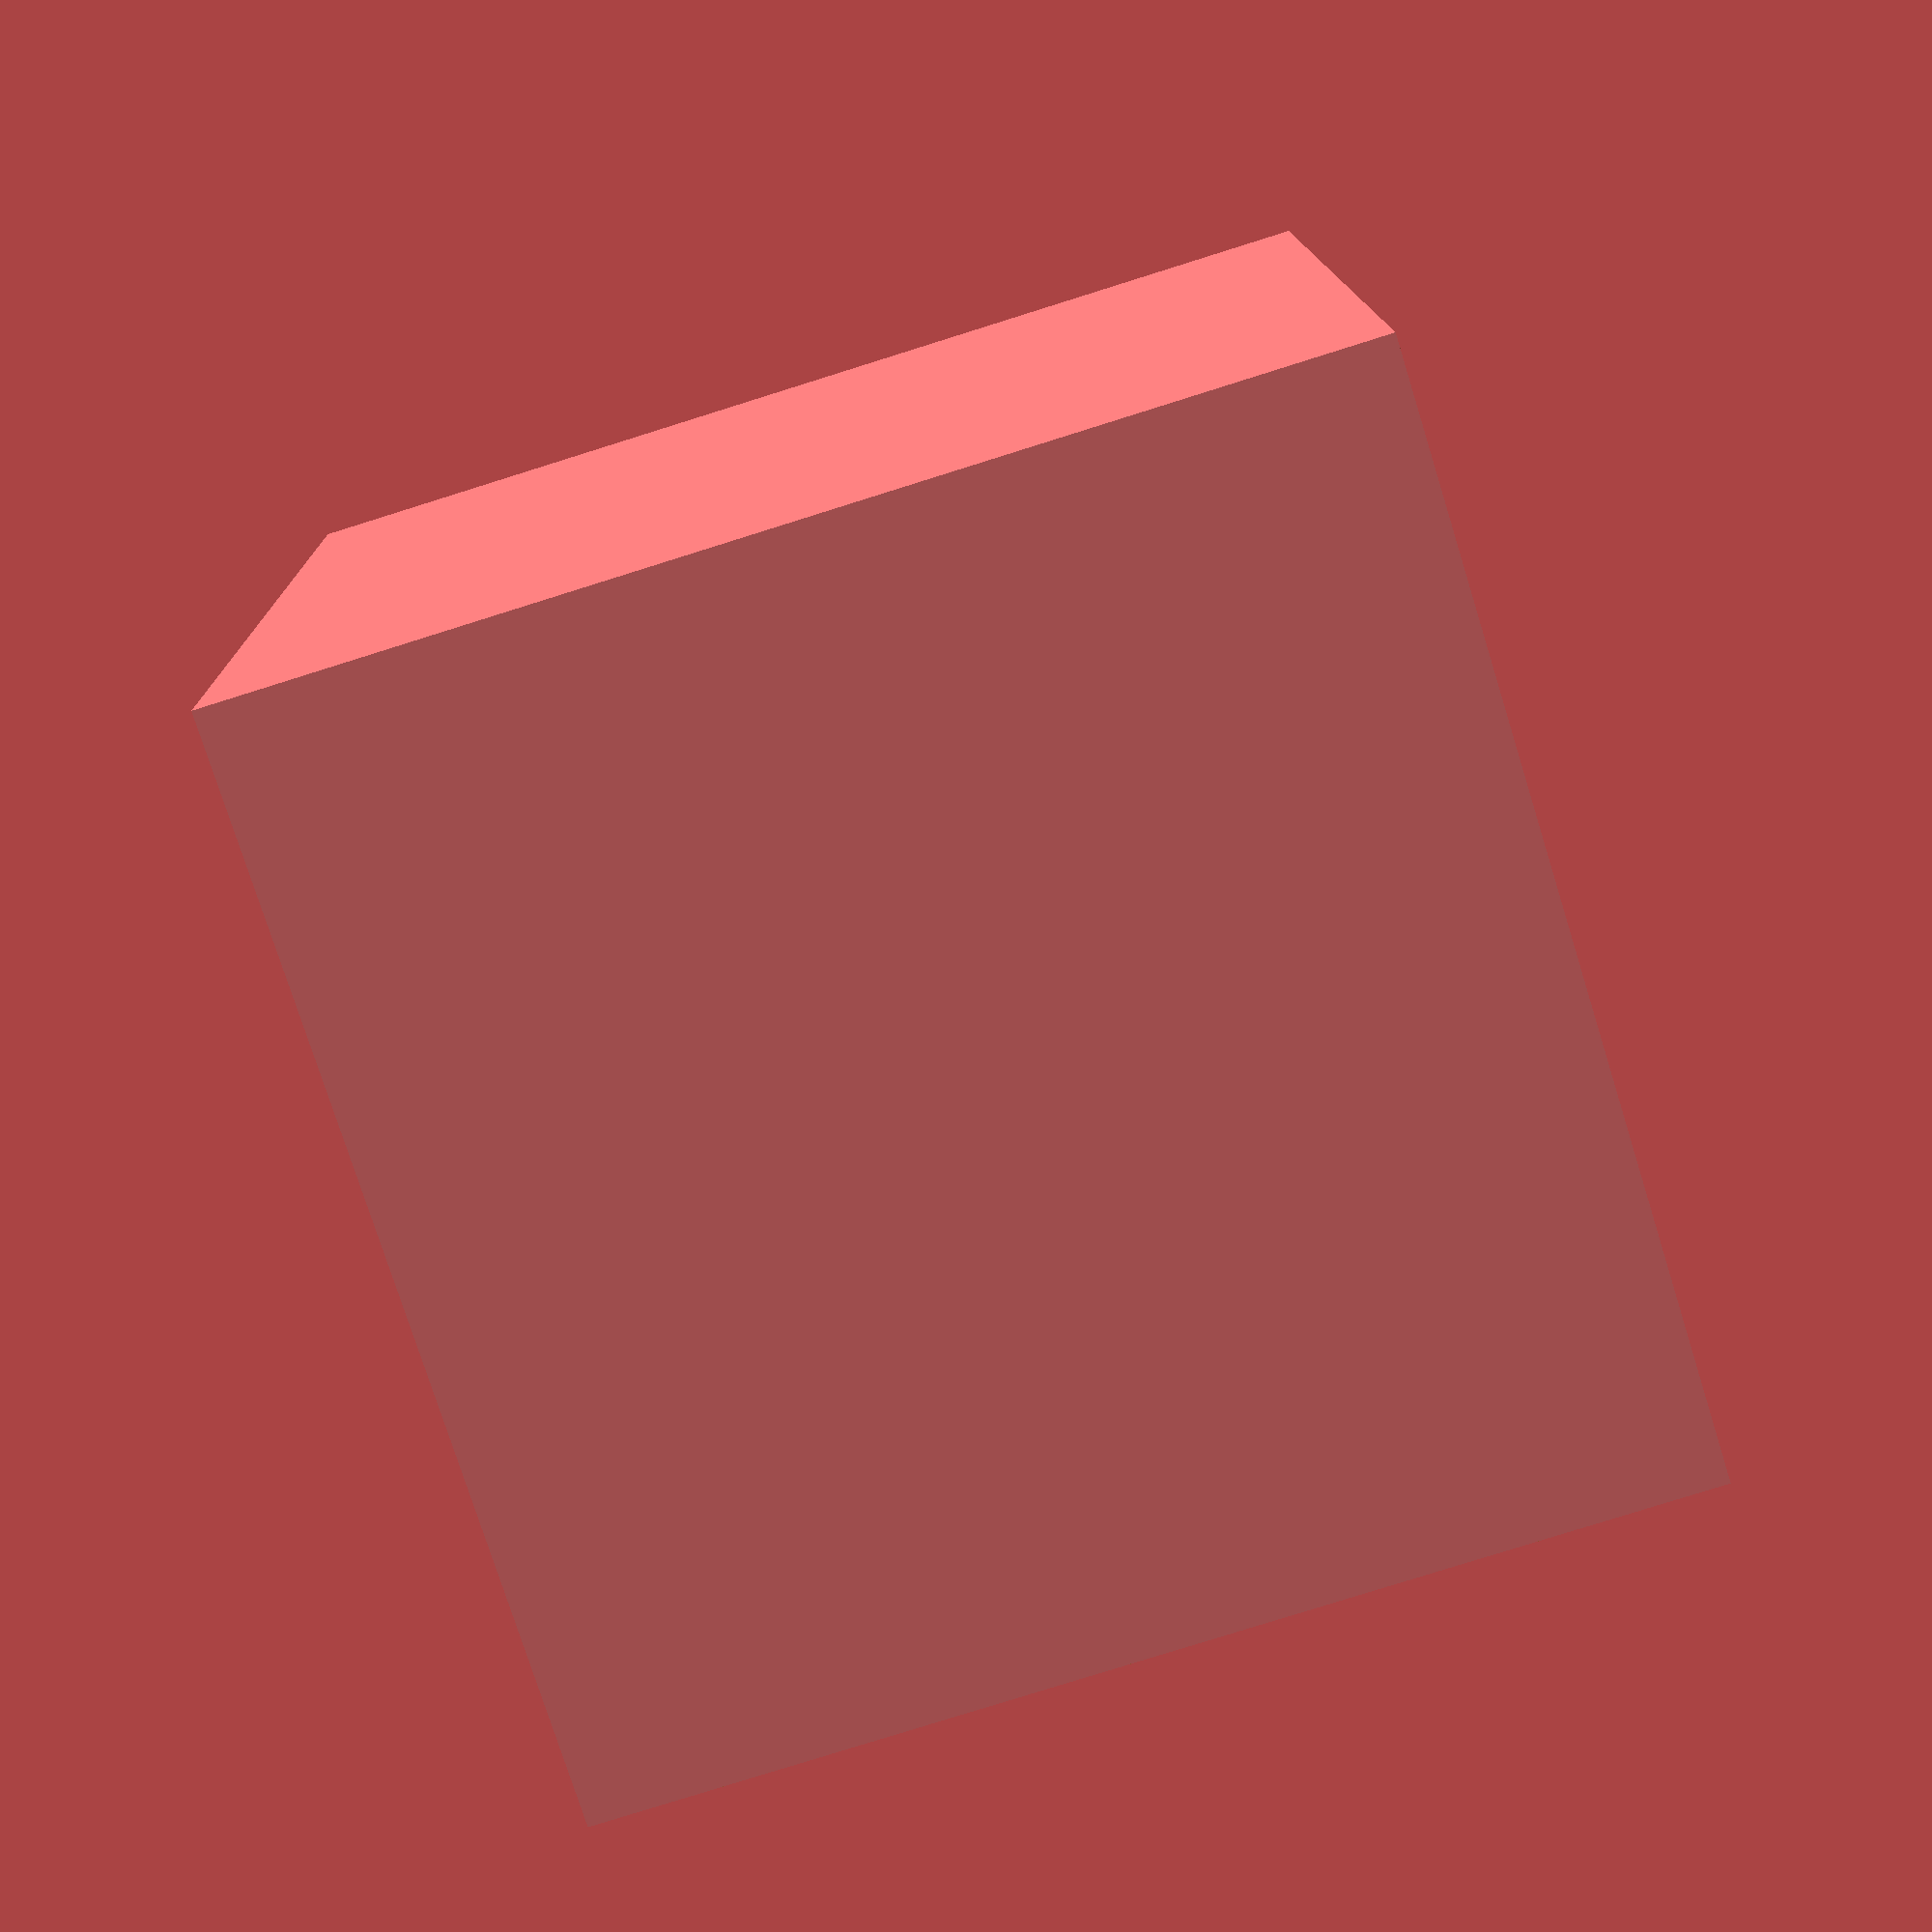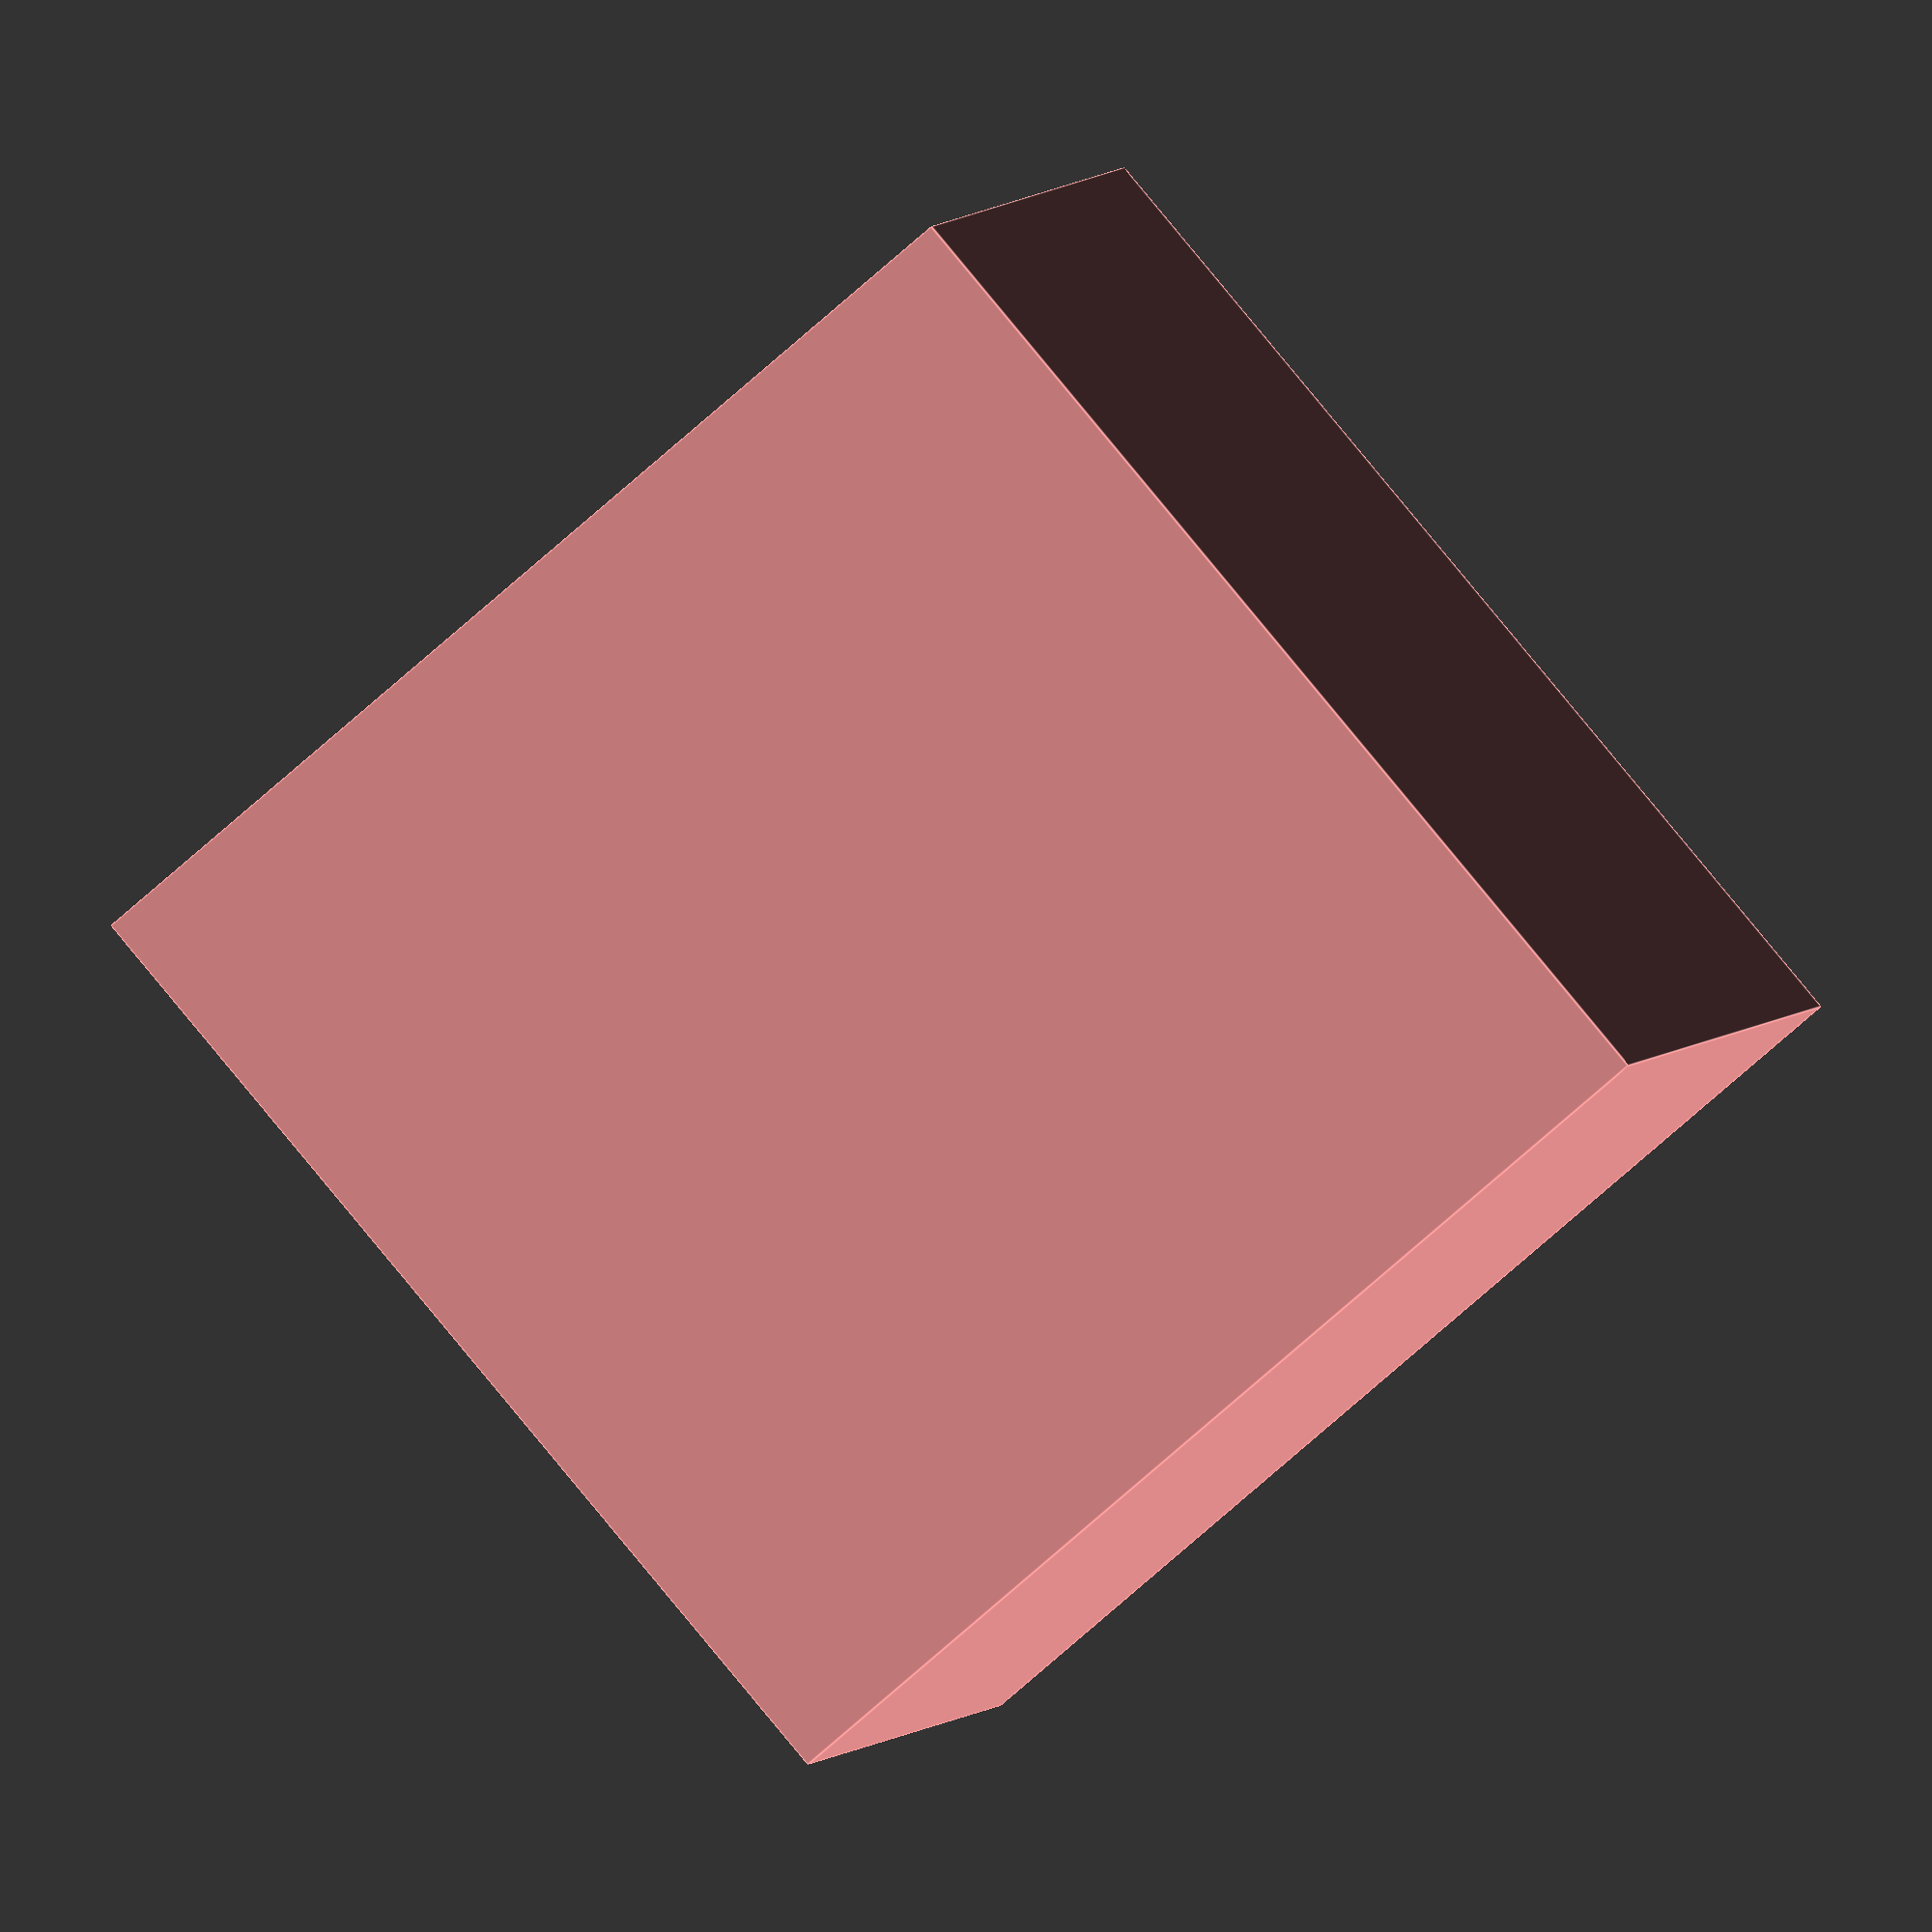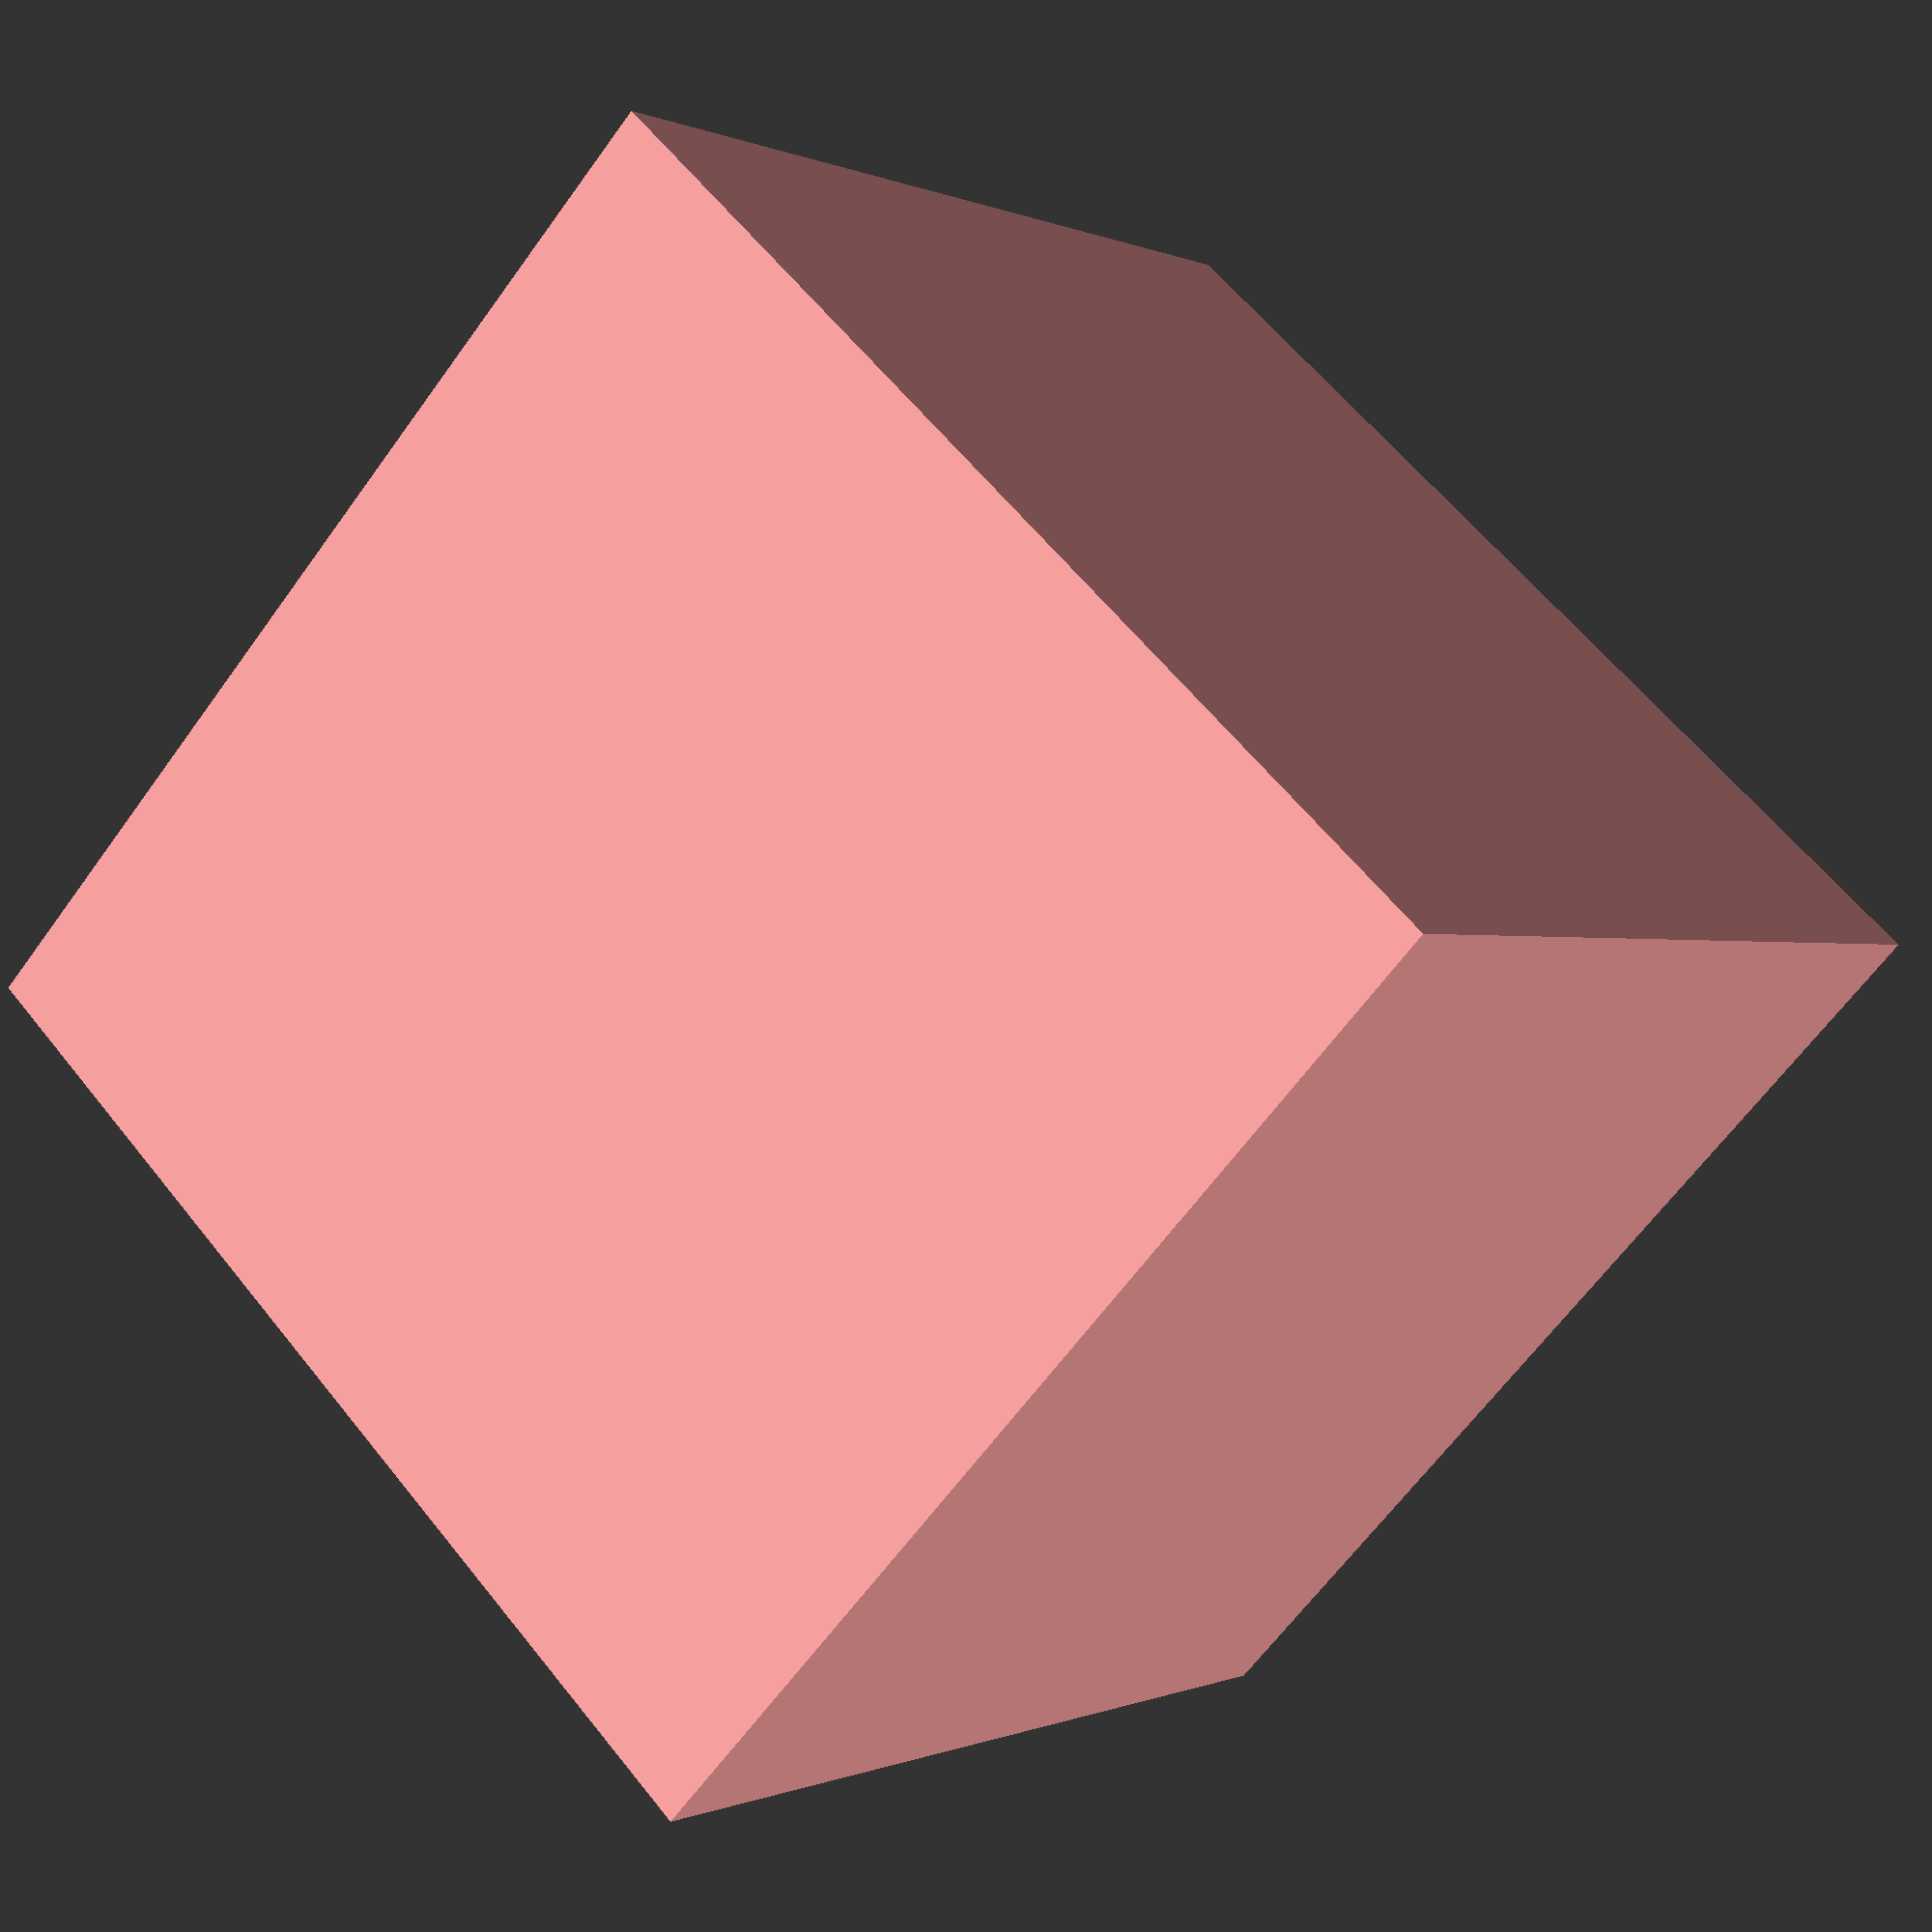
<openscad>
/* Parametric GoodFET Case
   by Travis Goodspeed
   for the GoodFET41 and related models.
   
   This is an OpenSCAD model intended for generating 3D cases for the
   GoodFET family of boards.  Specific revisions have been tested on
   the Makerbot Replicator 2 in PLA, but any neighbor who is involved
   in 3D printing knows that you'll have to experiment a little or a
   lot to get anything of use.
   
   I expect a half dozen forks of this to come about, but I ask that
   you post them either on Github or in the /contrib/ region of the
   GoodFET repository.  Other neighbors will find your examples handy,
   however ugly the code might be.
   
   To experiment live, be sure to include the definitions from the
   appropriate section of config.mk.

*/


//Which holes are included?  Anything you leave out could probably be dremelled later.
cutusb=1;         // Almost always a good idea.

//Which side to render?
//rendertop=1
//renderbot=1

//Constants that will rarely change.
pcbheight=0.7;
wallthickness=2;
padding=1;


//Uncomment these for the GoodFET41.
//l=20;
//w=49;
//h=6;
//cutribbonslit=1;

//Uncomment these for the Facedancer10
//l=23.5;
//w=71;
//h=6;
//cutsecondusb=1;




//Render half the case at a time.
//More sophisticated locking would be appreciated.
difference(){
  goodfetcase(l+padding,
	      w+padding,
	      h+padding);
  
  if(rendertop==0){
    translate([-50,-50,0])
      cube(size=[100,100,100]);
  }
  if(renderbot==0){
    translate([-50,-50,-100])
      cube(size=[100,100,100]);
  }
}


//This is the case itself, cut from a cube.
module goodfetcase(l,w,h){
  difference(){
    //Exterior shell.
    cube(size=[l+wallthickness*2,
	       w+wallthickness*2,
	       h+wallthickness*2],
	 center=true);
    
    //Internal shell cut from it.
    color("red") translate([0,0,0]) 
      cube(size=[l,w,h],
	   center=true);
    
    //Further cut the USB plug.
    //TODO measure USB for accuracy.
    if(cutusb==1)
      #color("green") translate([0,-(w/2+wallthickness),0])
	cube(size=[l-6,6,2*h],
	     center=true);
    
    //Cut out the second USB plug for a Facedancer.
    //TODO measure second USB for accuracy.
    if(cutsecondusb==1)
      #color("green") translate([0,(w/2+wallthickness),0])
	cube(size=[l-6,6,2*h],
	     center=true);
    
    //Cut out the third USB plug for a Facedancer2x.
    if(cutthirdusb==1) //6.25/2
      #color("green") translate([6.25/2-wallthickness,(w/2-14.6/2+wallthickness/2),-h*1.4])
	cube(size=[14.5,14.7+wallthickness,2*h],
	     center=true);
    
    
    //Cut out a slit for the 14-pin ribbon.
    //Might be apropriate to increase PCB height.
    if(cutribbonslit==1)
      #color("green") translate([0,(w/2+wallthickness),0])
	cube(size=[l-2,8,2],
	     center=true);
    
    //Cut out the end to expose the 14-pin header.
    //Much cleaner to use the slit, as this will kill your pockets.
    //TODO Does the pin exposure work?
    if(cutpins==1){
      
      /*
	This cut is needed to let pins fit through the bottom.  Higher
	wall thickness might be a good idea, or the cut could be
	omitted if the plastic were softened by a hot-air gun and then
	the PCB pushed into it.
	
      */
      
      #color("green") translate([0,20,0])
	cube(size=[l-2,8,20],
	     center=true);
      
      
      //This cut provides for the top of the plug.
      #color("green") translate([0,(w/2-wallthickness),1])
	cube(size=[l+10,20,h+wallthickness],
	     center=true);
      
    }
    
  }
}

</openscad>
<views>
elev=80.4 azim=183.7 roll=107.4 proj=p view=wireframe
elev=255.1 azim=344.5 roll=48.6 proj=o view=edges
elev=244.1 azim=230.0 roll=35.9 proj=p view=solid
</views>
